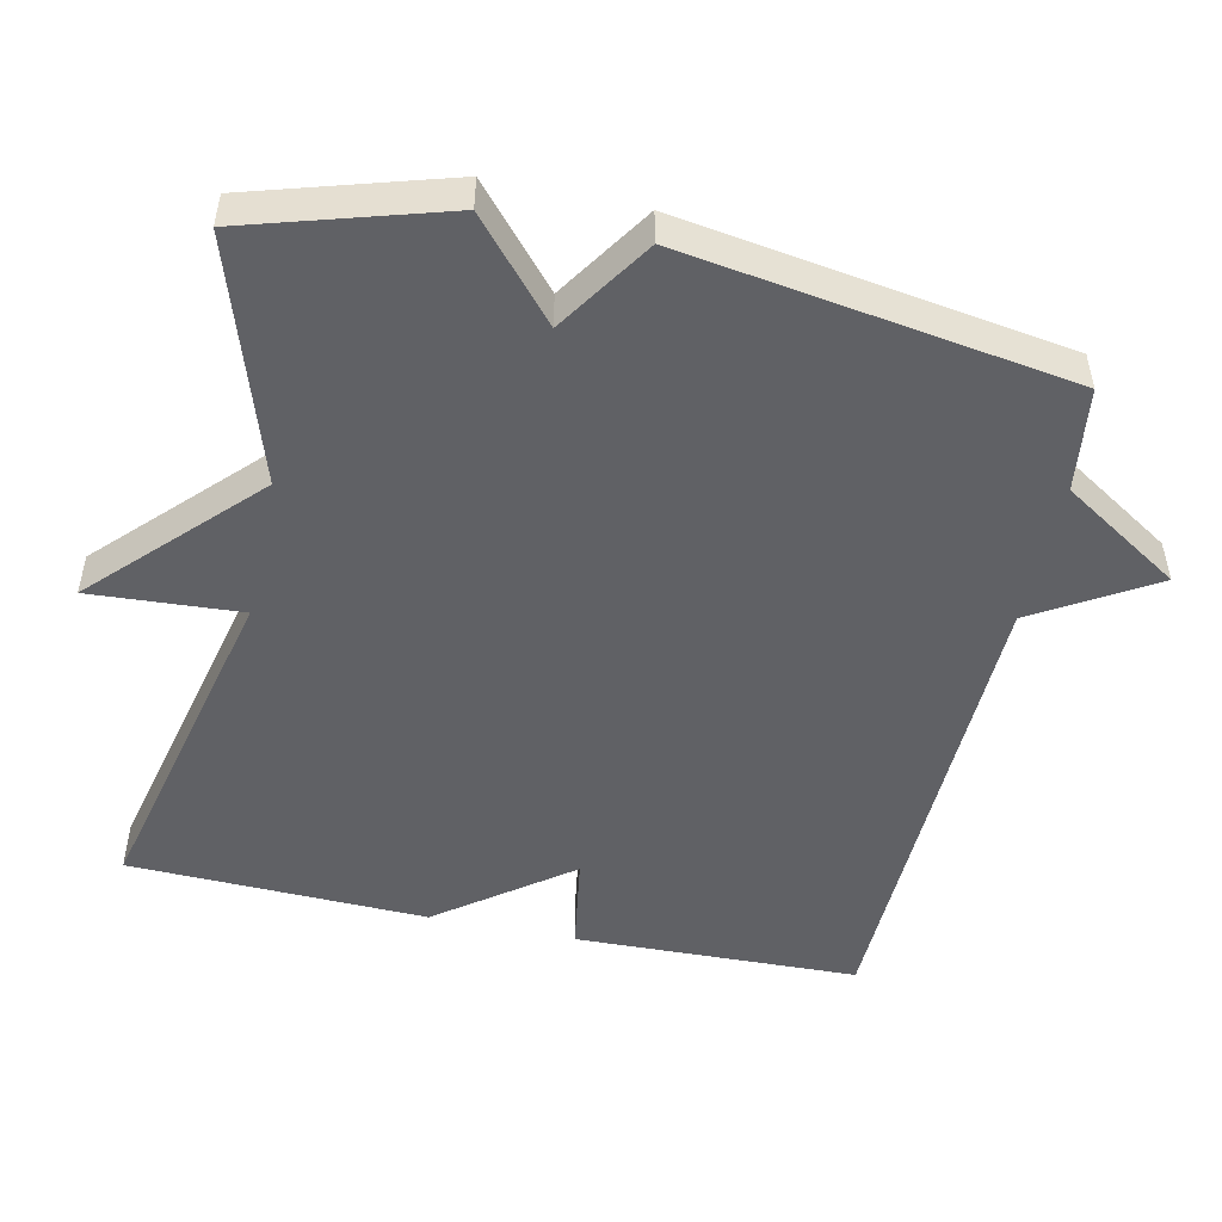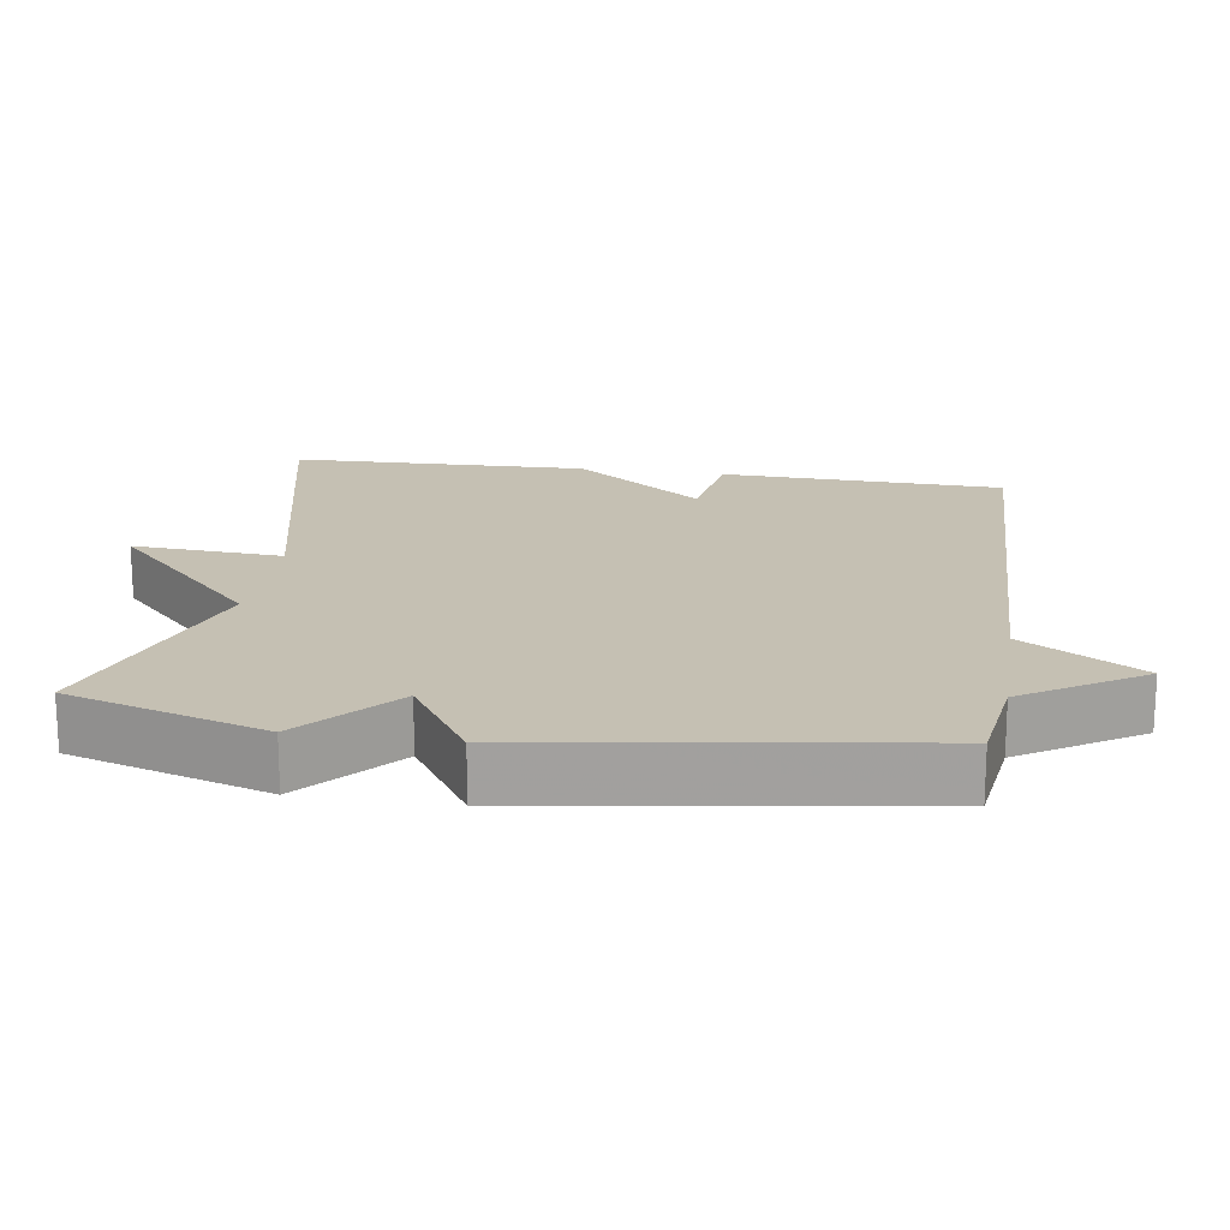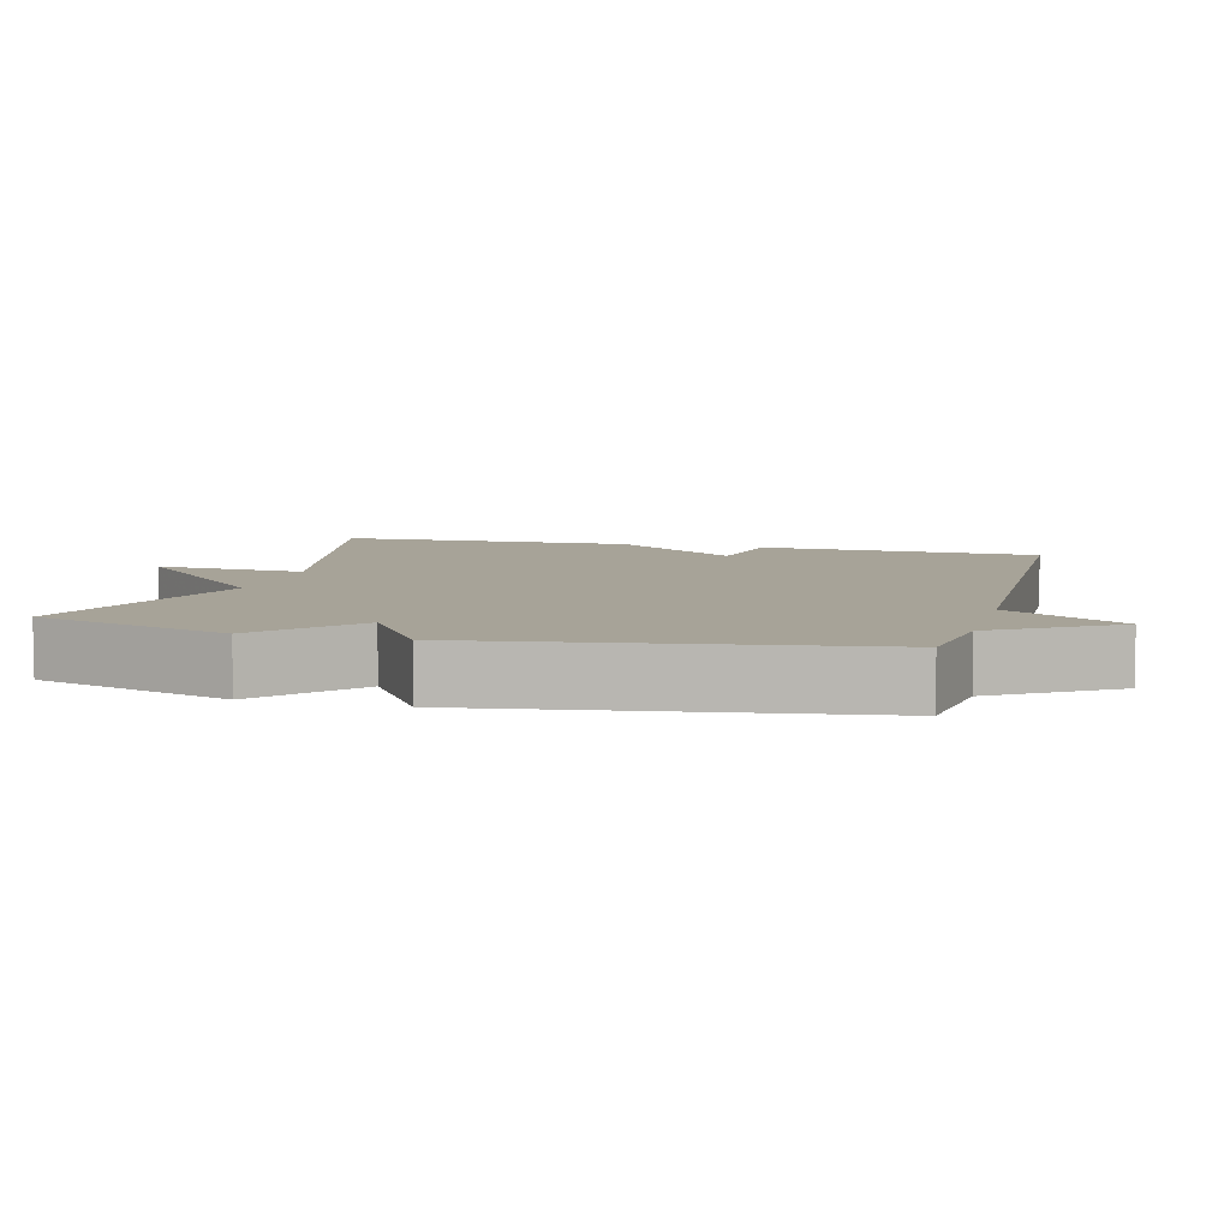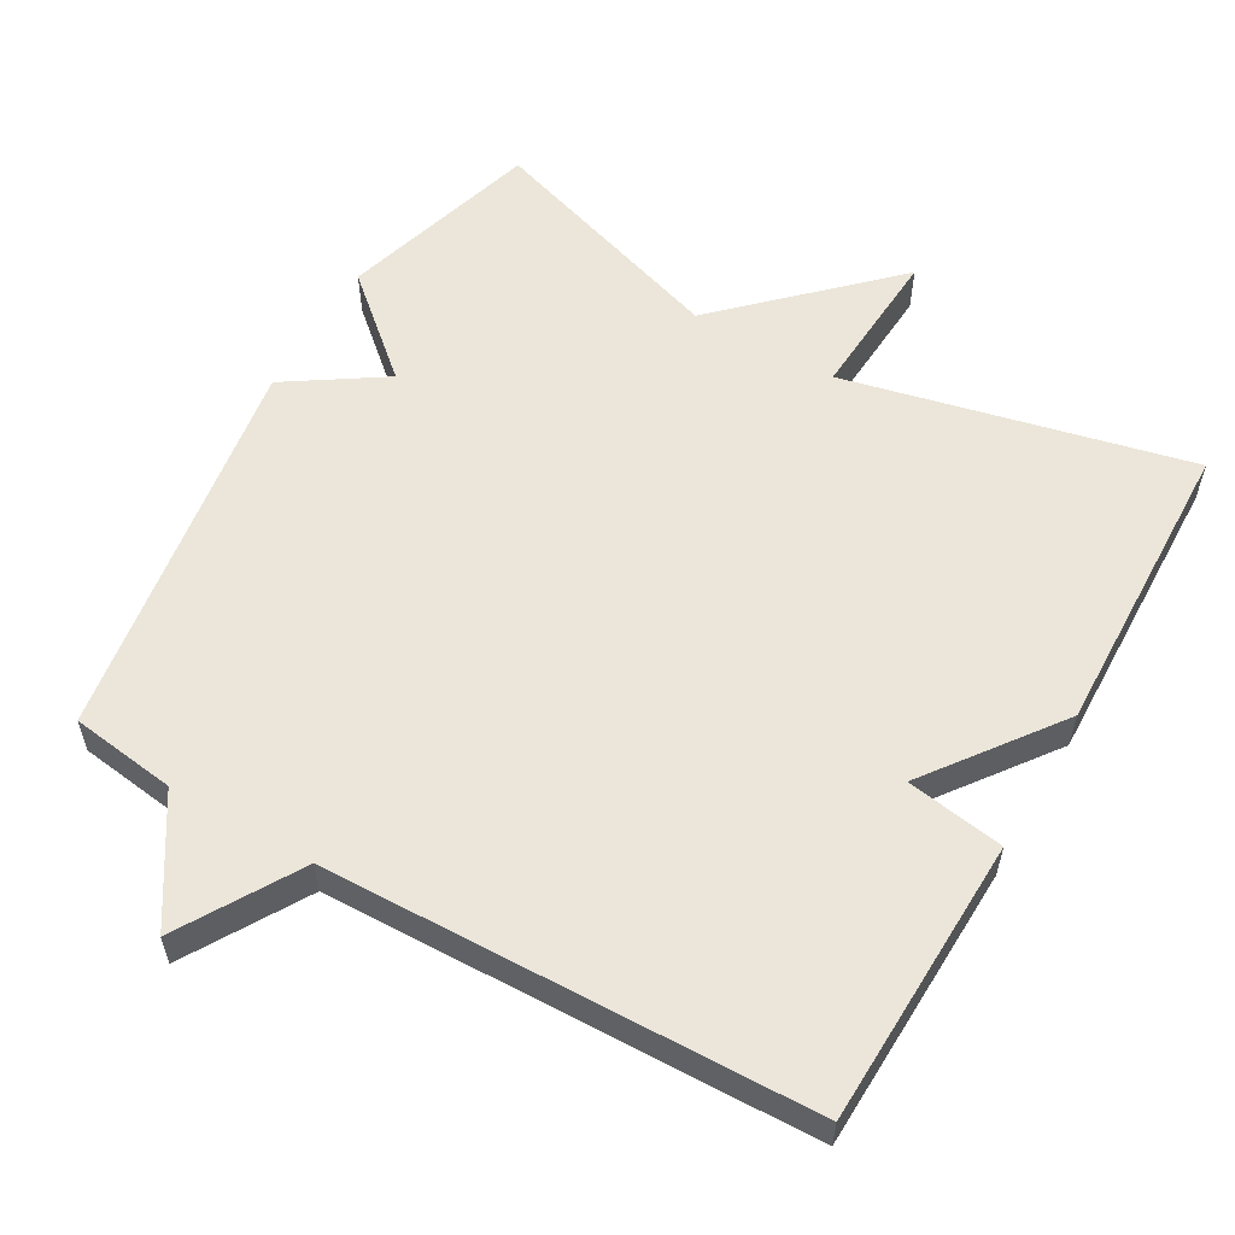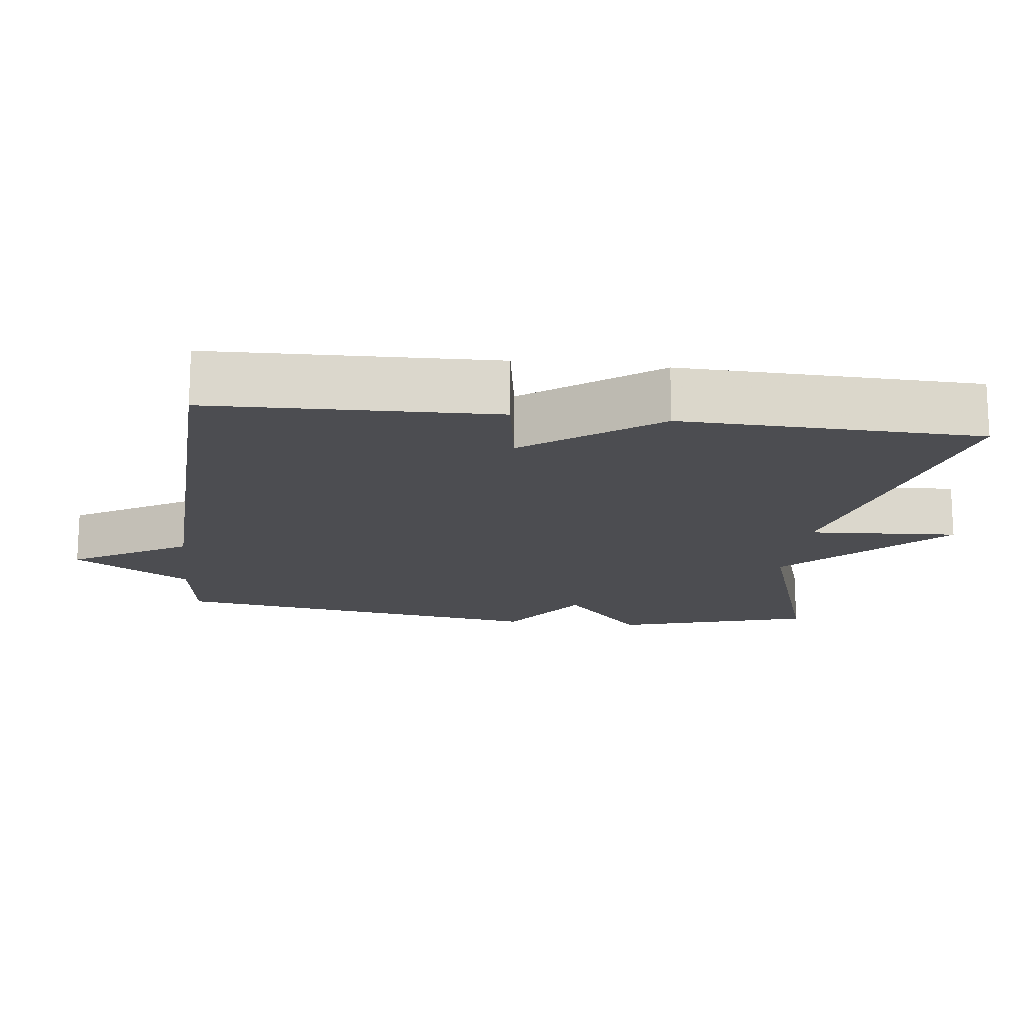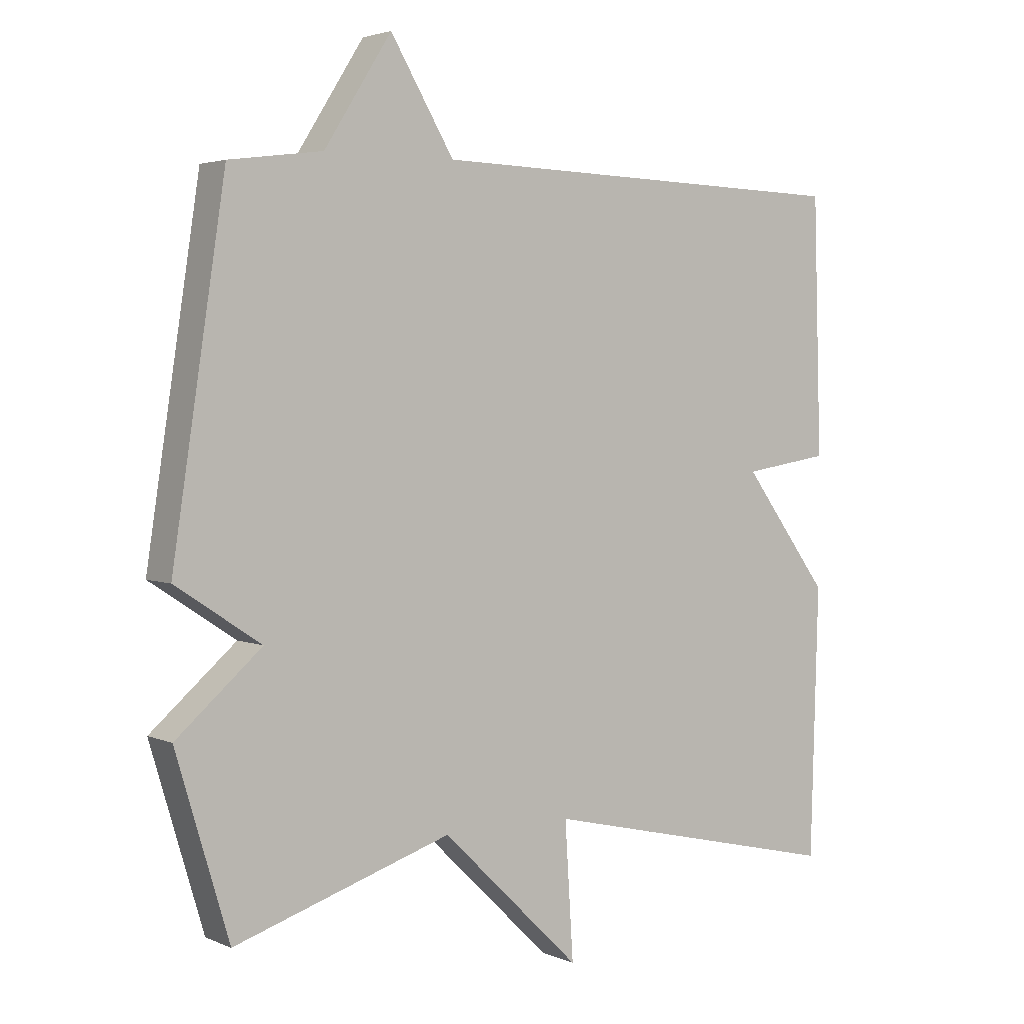
<metadata>
{"format":"obj","ext":"obj","renderer":"f3d","projection":"perspective","resolution":1024,"background":"white","views":[{"elev":-50.1,"azim":-102.3,"up":"+Y"},{"elev":18.1,"azim":-81.2,"up":"+Y"},{"elev":6.8,"azim":-75.1,"up":"+Y"},{"elev":57.3,"azim":29.9,"up":"+Y"},{"elev":-16.1,"azim":83.0,"up":"+Y"},{"elev":3.2,"azim":-35.5,"up":"+Z"}]}
</metadata>
<code>
v -0.5 0.07 0.5
v -0.357 0.07 0.519
v -0.254 0.07 0.681
v -0.157 0.07 0.519
v 0.5 0.07 0.5
v 0.512 0.07 0.11
v 0.379 0.07 0.089
v 0.512 0.07 -0.09
v 0.5 0.07 -0.5
v 0.033 0.07 -0.392
v 0.046 0.07 -0.599
v -0.167 0.07 -0.392
v -0.5 0.07 -0.5
v -0.581 0.07 -0.229
v -0.45 0.07 -0.115
v -0.581 0.07 -0.029
v -0.5 0 0.5
v -0.357 0 0.519
v -0.254 0 0.681
v -0.157 0 0.519
v 0.5 0 0.5
v 0.512 0 0.11
v 0.379 0 0.089
v 0.512 0 -0.09
v 0.5 0 -0.5
v 0.033 0 -0.392
v 0.046 0 -0.599
v -0.167 0 -0.392
v -0.5 0 -0.5
v -0.581 0 -0.229
v -0.45 0 -0.115
v -0.581 0 -0.029
f 15 16 1 2
f 12 13 14 15
f 2 3 4
f 15 2 4
f 12 15 4
f 11 12 4
f 10 11 4
f 9 10 4
f 8 9 4
f 7 8 4
f 4 5 6 7
f 18 17 32 31
f 31 30 29 28
f 20 19 18
f 20 18 31
f 20 31 28
f 20 28 27
f 20 27 26
f 20 26 25
f 20 25 24
f 20 24 23
f 23 22 21 20
f 1 17 18 2
f 2 18 19 3
f 3 19 20 4
f 4 20 21 5
f 5 21 22 6
f 6 22 23 7
f 7 23 24 8
f 8 24 25 9
f 9 25 26 10
f 10 26 27 11
f 11 27 28 12
f 12 28 29 13
f 13 29 30 14
f 14 30 31 15
f 15 31 32 16
f 16 32 17 1

</code>
